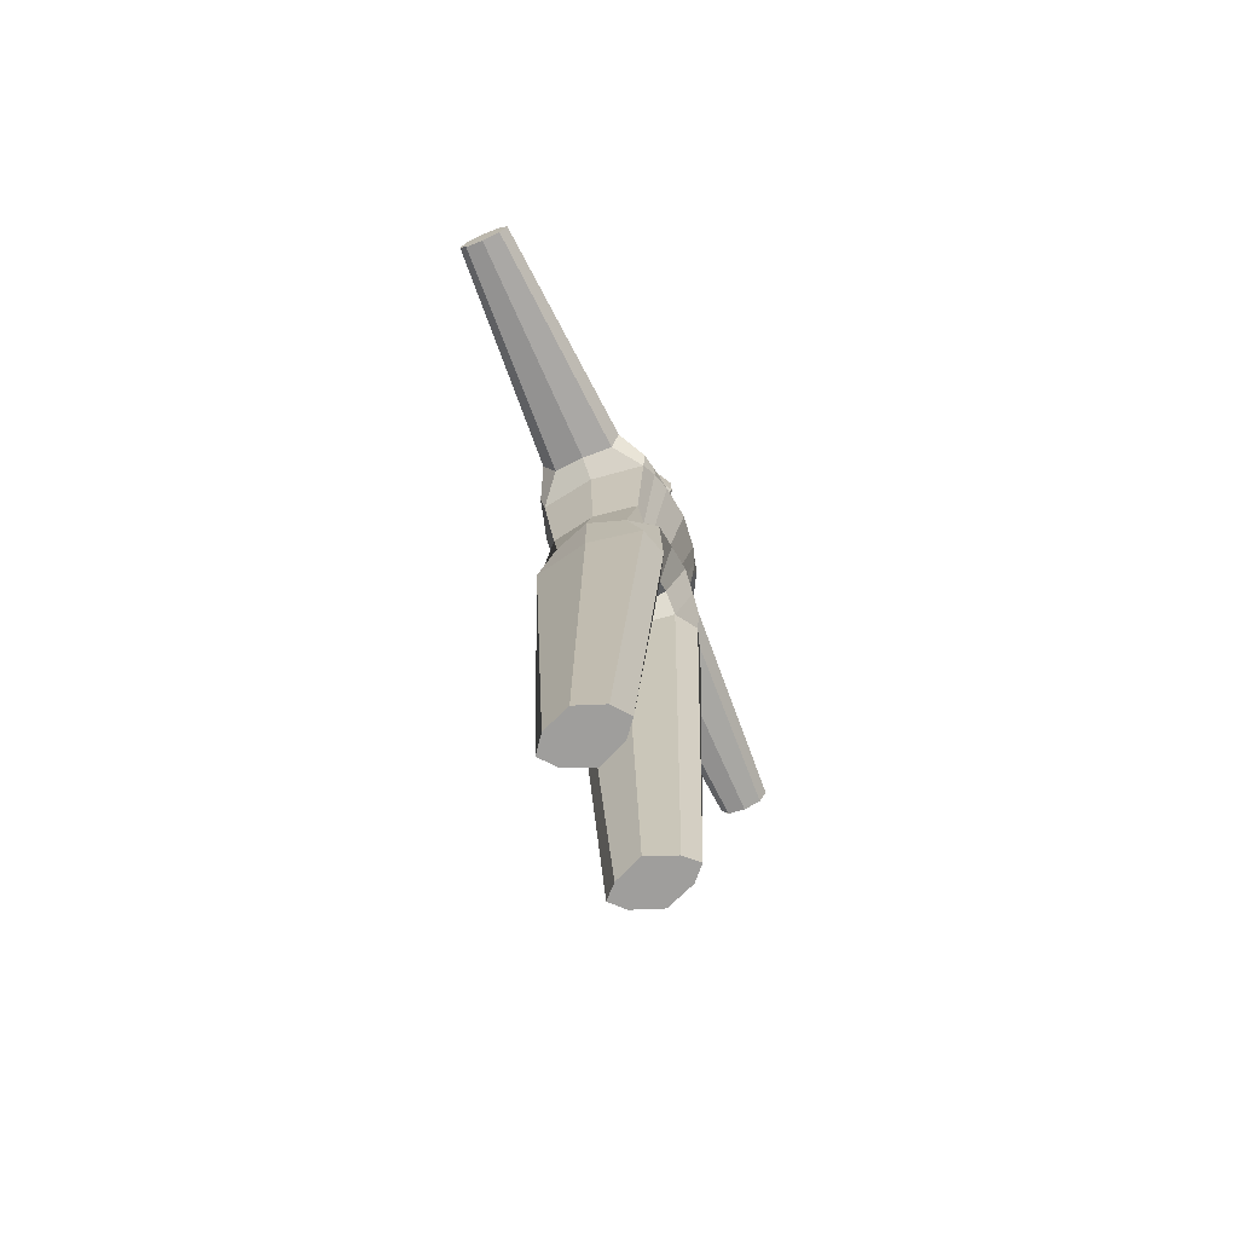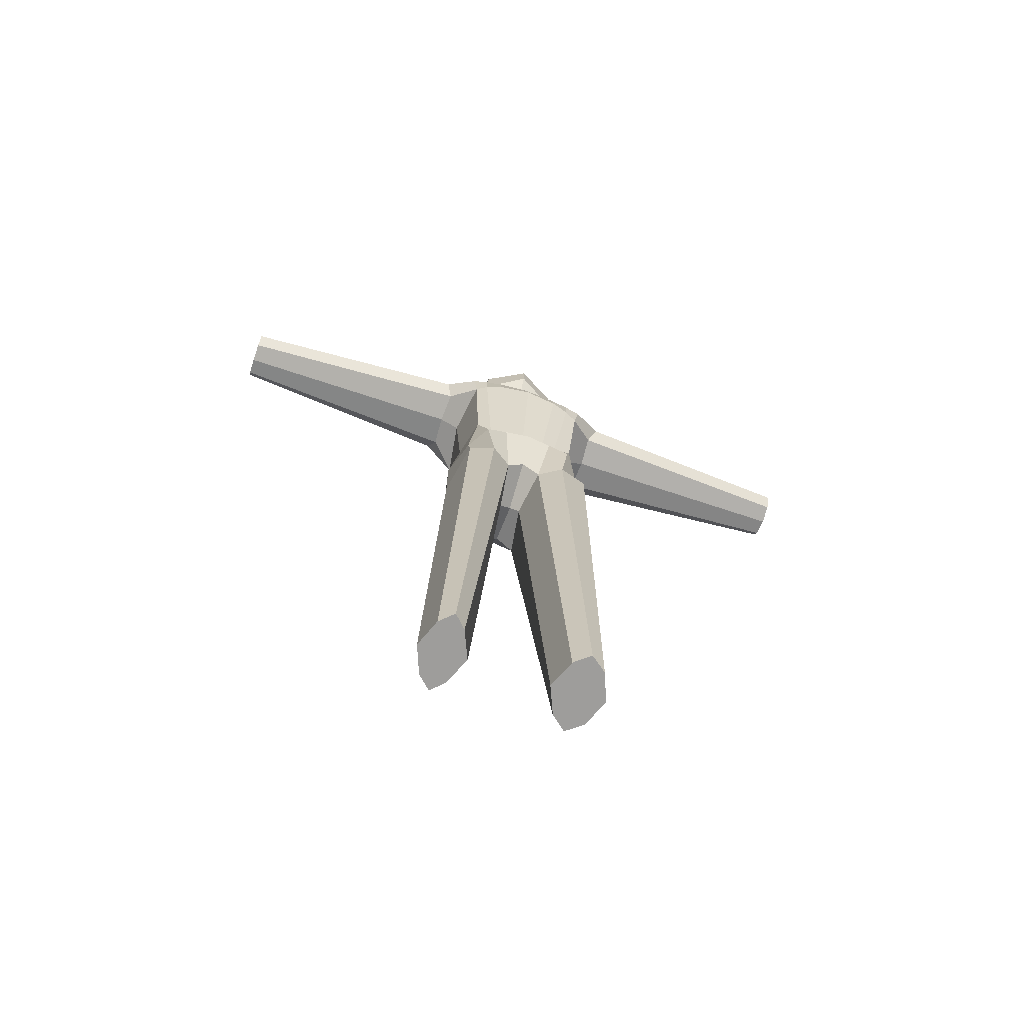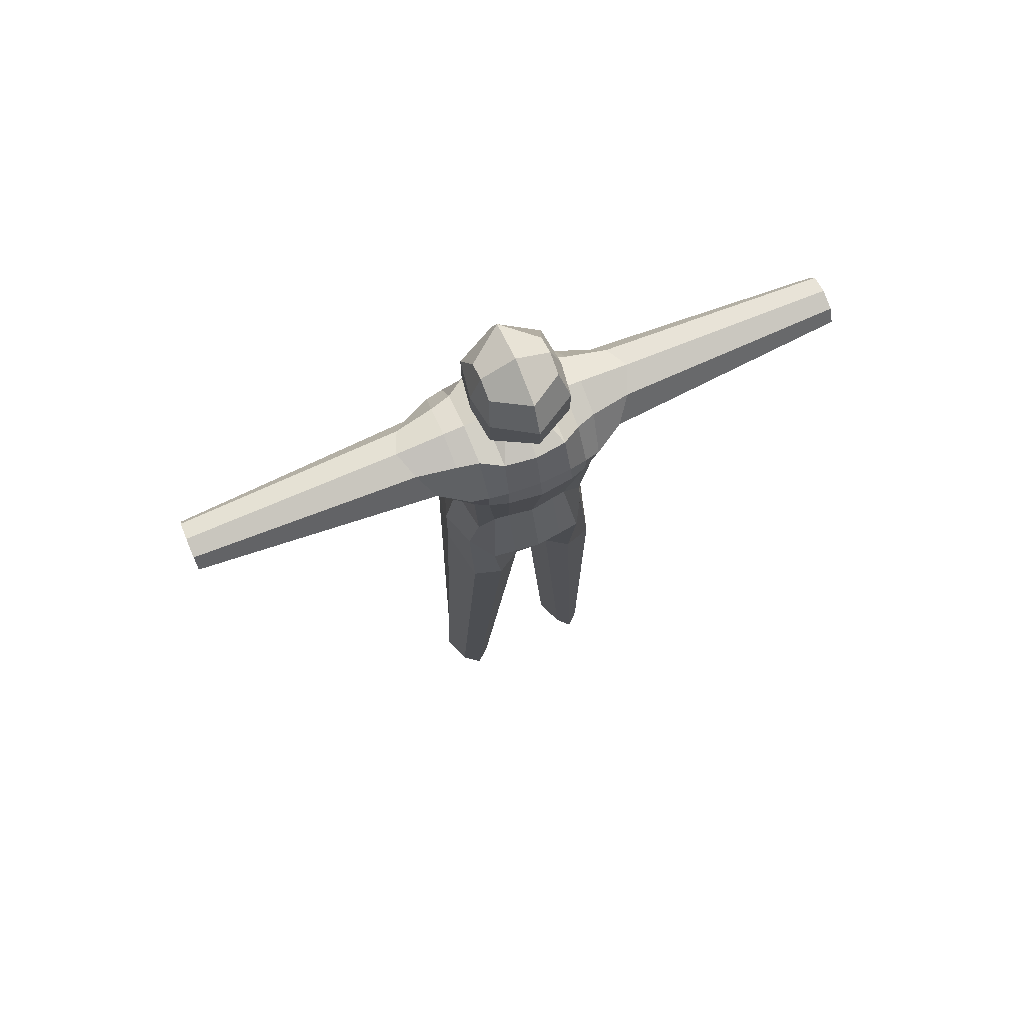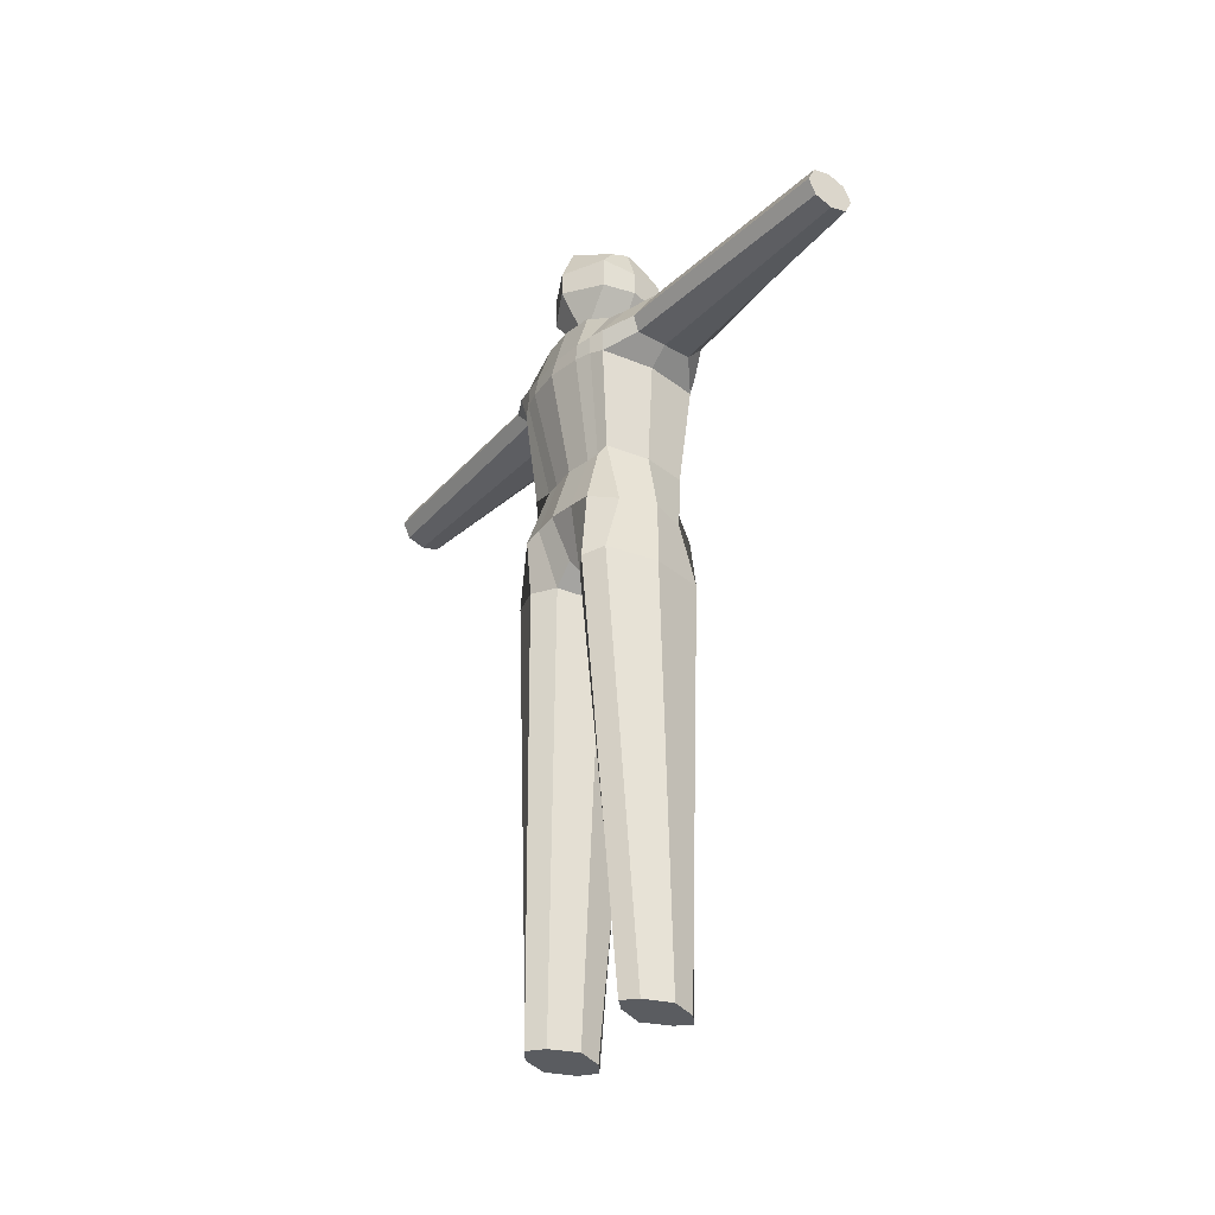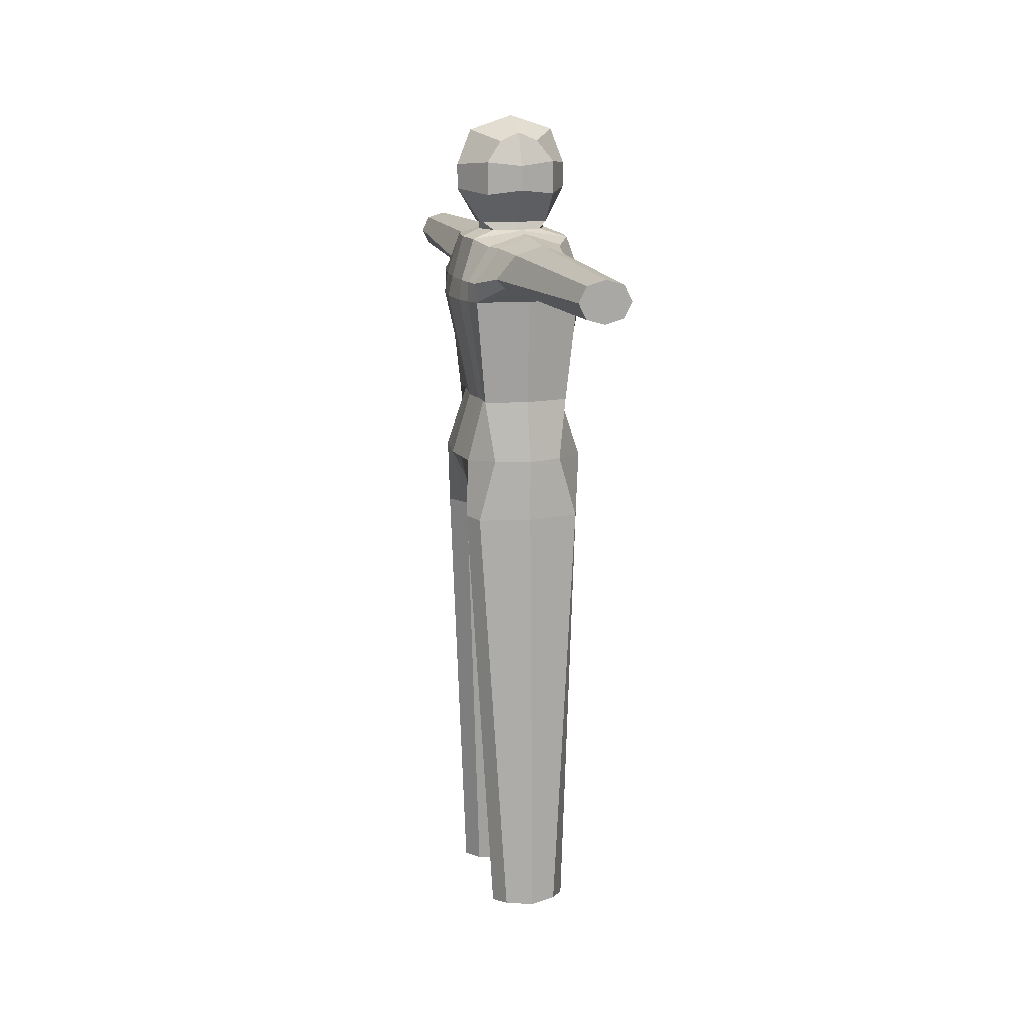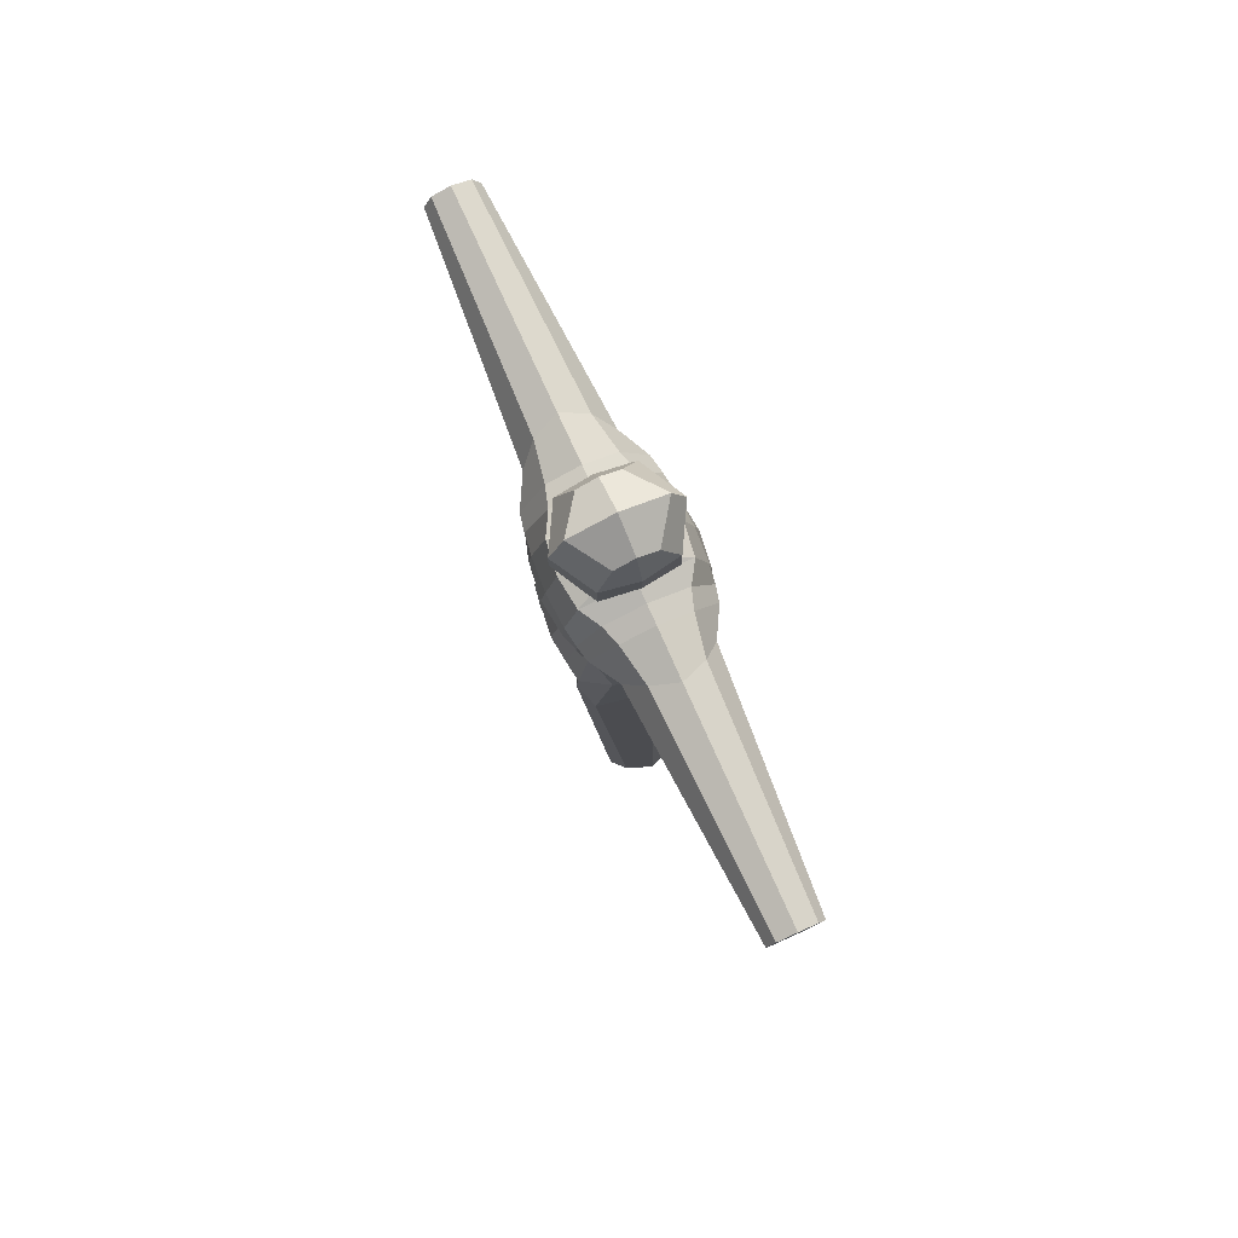
<metadata>
{"format":"obj","ext":"obj","renderer":"f3d","projection":"perspective","resolution":1024,"background":"white","views":[{"elev":-71.0,"azim":-156.2,"up":"+Y"},{"elev":-70.4,"azim":71.6,"up":"+Y"},{"elev":71.3,"azim":-112.7,"up":"+Y"},{"elev":-34.2,"azim":-37.5,"up":"+Y"},{"elev":14.3,"azim":-14.9,"up":"+Y"},{"elev":79.1,"azim":-24.4,"up":"+Y"}]}
</metadata>
<code>
o Cube
v 0.2808 1.168 -0.544
v 0.1951 0.2721 -0.4848
v 0.2808 1.168 0.5036
v 0.1951 0.2721 0.447
v -0.6255 1.168 -0.544
v -0.5398 0.2721 -0.4848
v -0.6255 1.168 0.5036
v -0.5398 0.2721 0.447
v -0.615 -0.7718 -0.5711
v -0.615 -0.7718 0.5292
v 0.2704 -0.7718 -0.5711
v 0.2704 -0.7718 0.5292
v -0.5721 0.2721 -0.003174
v 0.4158 1.168 -0.00188
v -0.7605 1.168 -0.00188
v 0.2275 0.2721 -0.003174
v -0.5588 -0.5887 -0.001252
v 0.2142 -0.5887 -0.001252
v -0.7263 1.168 -0.2821
v 0.1968 0.2721 -0.208
v 0.2233 -0.7718 -0.1461
v -0.5414 0.2721 -0.208
v 0.3817 1.168 -0.2821
v -0.5679 -0.7718 -0.1461
v -0.5414 0.2721 0.2016
v 0.3817 1.168 0.2784
v -0.5679 -0.7718 0.1436
v -0.7263 1.168 0.2784
v 0.1968 0.2721 0.2016
v 0.2233 -0.7718 0.1436
v -0.3983 -4.445 0.4211
v -0.3983 -4.445 0.6314
v 0.05362 -4.445 -0.6774
v -0.3983 -4.445 -0.6774
v 0.05362 -4.445 0.6314
v 0.05362 -4.445 -0.4211
v -0.3983 -4.445 -0.4211
v 0.05362 -4.445 0.4211
v 0.09883 1.636 0.5703
v -0.4435 1.636 0.5703
v 0.2493 1.689 0.2565
v -0.594 1.689 -0.2603
v -0.4435 1.636 -0.6106
v 0.09883 1.636 -0.6106
v 0.2493 1.689 -0.2603
v 0.2819 1.689 -0.00188
v -0.594 1.689 0.2565
v -0.6265 1.689 -0.00188
v -0.3227 1.331 -2.78
v -0.02192 1.331 -2.78
v -0.02192 1.587 -2.78
v -0.3227 1.587 -2.78
v -0.02192 1.331 2.734
v -0.3227 1.331 2.734
v -0.02192 1.587 2.734
v -0.3227 1.587 2.734
v 0.09161 1.821 -0.1437
v 0.09161 1.821 -0.00188
v -0.474 1.821 0.1399
v -0.474 1.821 -0.00188
v -0.474 1.821 -0.1437
v 0.09161 1.821 0.1399
v 0.1012 2.073 -0.3371
v 0.2887 2.107 -0.00188
v -0.4836 2.073 0.3333
v -0.6711 2.107 -0.00188
v -0.4836 2.073 -0.3371
v 0.1012 2.073 0.3333
v 0.1012 2.351 -0.3371
v 0.2887 2.317 -0.00188
v -0.4836 2.351 0.3333
v -0.6711 2.317 -0.00188
v -0.4836 2.351 -0.3371
v 0.1012 2.351 0.3333
v -0.02833 2.526 -0.2851
v 0.1712 2.612 -0.00188
v -0.3541 2.526 0.2813
v -0.5537 2.612 -0.00188
v -0.3541 2.526 -0.2851
v -0.02833 2.526 0.2813
v -0.6811 1.168 -0.4338
v 0.1816 0.2721 -0.3336
v 0.3385 -0.7718 -0.3401
v -0.5263 0.2721 -0.3336
v 0.3365 1.168 -0.4338
v -0.6831 -0.7718 -0.3401
v 0.156 -4.445 -0.5453
v -0.5006 -4.445 -0.5453
v -0.4951 1.689 -0.4355
v 0.1505 1.636 -0.4355
v -0.5263 0.2721 0.3116
v 0.3365 1.168 0.4118
v -0.6831 -0.7718 0.3179
v -0.6811 1.168 0.4118
v 0.1816 0.2721 0.3116
v 0.3385 -0.7718 0.3179
v -0.5006 -4.445 0.5223
v 0.156 -4.445 0.5223
v 0.1505 1.636 0.4134
v -0.4951 1.636 0.4134
v -0.1723 0.2721 -0.5452
v -0.1723 1.168 0.5703
v -0.1723 0.2721 0.5075
v -0.1723 1.168 -0.6106
v -0.1723 -0.7718 -0.6557
v -0.1723 -0.7718 0.6138
v -0.1723 -0.7718 -0.001252
v -0.1723 -0.7718 -0.08954
v -0.1723 -0.7718 0.08704
v -0.1723 -4.445 -0.7657
v -0.1723 -4.445 0.7196
v -0.1723 -4.445 -0.325
v -0.1723 -4.445 0.325
v -0.1723 1.726 0.5703
v -0.1723 1.726 -0.6106
v -0.1723 1.749 -0.2603
v -0.1723 1.749 0.2565
v -0.1723 1.288 -2.78
v -0.1723 1.631 -2.78
v -0.1723 1.288 2.734
v -0.1723 1.631 2.734
v -0.1912 1.821 -0.2061
v -0.1912 1.821 0.2023
v -0.1912 2.107 -0.38
v -0.1912 2.107 0.3762
v -0.1912 2.317 -0.38
v -0.1912 2.317 0.3762
v -0.1912 2.73 -0.00188
v -0.1912 2.596 -0.2851
v -0.1912 2.596 0.2813
v -0.1723 1.738 -0.4355
v -0.1723 -4.445 -0.5453
v -0.1723 1.738 0.4134
v -0.1723 -4.445 0.5223
v 0.1238 -0.2493 -0.5544
v -0.4684 -0.2493 -0.5544
v -0.4684 -0.2493 0.5126
v 0.1238 -0.2493 0.5126
v 0.3873 -0.2493 -0.001252
v -0.732 -0.2493 -0.001252
v 0.3622 -0.2493 -0.2126
v -0.7069 -0.2493 -0.2126
v -0.7069 -0.2493 0.2101
v 0.3622 -0.2493 0.2101
v 0.3385 -0.2493 -0.4037
v -0.6831 -0.2493 -0.4037
v -0.6831 -0.2493 0.3816
v 0.3385 -0.2493 0.3816
v -0.1723 -0.2493 0.6138
v -0.1723 -0.2493 -0.6557
v -0.7047 1.337 -0.2712
v 0.3601 1.337 -0.2712
v 0.3096 1.337 -0.5773
v -0.6543 1.337 -0.5773
v 0.3096 1.337 0.537
v -0.6543 1.337 0.537
v -0.7047 1.337 0.2675
v 0.3601 1.337 0.2675
v 0.3771 1.337 -0.00188
v -0.7218 1.337 -0.00188
v 0.04216 1.459 -2.78
v -0.3868 1.459 -2.78
v 0.04216 1.459 2.734
v -0.3868 1.459 2.734
v 0.3375 1.337 -0.4346
v -0.6821 1.337 -0.4346
v 0.3375 1.337 0.4126
v -0.6821 1.337 0.4126
v -0.1723 1.459 2.734
v -0.1723 1.459 -2.78
v -0.4306 1.314 -0.7615
v 0.08601 1.314 -0.7615
v -0.3831 1.612 -0.9324
v 0.03846 1.612 -0.9324
v -0.1723 1.694 -1.014
v -0.1723 1.295 -0.7797
v 0.1759 1.399 -0.8179
v -0.5205 1.399 -0.8179
v -0.4306 1.314 0.7211
v -0.3831 1.612 0.892
v 0.08601 1.314 0.7211
v 0.03846 1.612 0.892
v -0.1723 1.694 0.9733
v -0.1723 1.295 0.7393
v 0.1759 1.399 0.7776
v -0.5205 1.399 0.7776
v 0.02811 1.755 0.1719
v -0.3917 1.755 0.1719
v 0.1142 1.755 -0.00188
v 0.02811 1.755 -0.1757
v -0.3917 1.755 -0.1757
v -0.4777 1.755 -0.00188
v -0.1818 1.755 -0.2372
v -0.1818 1.755 0.2334
f 168 156 40 100
f 103 102 7 8
f 84 81 5 6
f 150 135 11 105
f 95 92 3 4
f 101 104 1 2
f 96 12 35 98
f 149 137 10 106
f 146 136 9 86
f 148 138 12 96
f 141 139 18 21
f 143 140 17 27
f 108 21 18 107
f 20 23 14 16
f 25 28 15 13
f 186 179 54 164
f 166 151 42 89
f 82 85 23 20
f 108 24 37 112
f 145 141 21 83
f 140 142 24 17
f 13 15 19 22
f 91 94 28 25
f 147 143 27 93
f 139 144 30 18
f 107 18 30 109
f 16 14 26 29
f 165 153 44 90
f 134 98 35 111
f 132 87 36 112
f 106 10 32 111
f 93 27 31 97
f 86 9 34 88
f 83 21 36 87
f 105 11 33 110
f 109 30 38 113
f 133 100 40 114
f 187 189 58 62
f 131 89 42 116
f 194 187 62 123
f 176 171 49 118
f 167 158 41 99
f 159 152 45 46
f 158 159 46 41
f 151 160 48 42
f 160 157 47 48
f 170 162 52 119
f 178 173 52 162
f 177 172 50 161
f 175 174 51 119
f 169 163 55 121
f 184 181 53 120
f 183 180 56 121
f 185 182 55 163
f 61 60 66 67
f 62 58 64 68
f 189 190 57 58
f 193 191 61 122
f 191 192 60 61
f 192 188 59 60
f 124 67 73 126
f 125 68 74 127
f 60 59 65 66
f 123 62 68 125
f 122 61 67 124
f 58 57 63 64
f 73 72 78 79
f 74 70 76 80
f 64 63 69 70
f 68 64 70 74
f 67 66 72 73
f 66 65 71 72
f 129 79 78 128
f 128 78 77 130
f 72 71 77 78
f 127 74 80 130
f 126 73 79 129
f 70 69 75 76
f 115 43 89 131
f 11 83 87 33
f 24 86 88 37
f 110 33 87 132
f 152 165 90 45
f 135 145 83 11
f 2 1 85 82
f 154 166 89 43
f 142 146 86 24
f 22 19 81 84
f 155 167 99 39
f 117 47 100 133
f 10 93 97 32
f 113 38 98 134
f 137 147 93 10
f 8 7 94 91
f 144 148 96 30
f 30 96 98 38
f 29 26 92 95
f 157 168 100 47
f 31 113 134 97
f 41 117 133 99
f 34 110 132 88
f 44 115 131 90
f 69 126 129 75
f 71 127 130 77
f 76 128 130 80
f 75 129 128 76
f 57 122 124 63
f 59 123 125 65
f 65 125 127 71
f 63 124 126 69
f 190 193 122 57
f 182 183 121 55
f 179 184 120 54
f 164 169 121 56
f 173 175 119 52
f 161 170 119 51
f 172 176 118 50
f 188 194 123 59
f 90 131 116 45
f 99 133 114 39
f 27 109 113 31
f 9 105 110 34
f 12 106 111 35
f 88 132 112 37
f 97 134 111 32
f 17 107 109 27
f 21 108 112 36
f 24 108 107 17
f 138 149 106 12
f 6 5 104 101
f 136 150 105 9
f 4 3 102 103
f 6 101 150 136
f 4 103 149 138
f 29 95 148 144
f 8 91 147 137
f 22 84 146 142
f 2 82 145 135
f 16 29 144 139
f 91 25 143 147
f 13 22 142 140
f 82 20 141 145
f 25 13 140 143
f 20 16 139 141
f 95 4 138 148
f 84 6 136 146
f 103 8 137 149
f 101 2 135 150
f 50 118 170 161
f 54 120 169 164
f 28 94 168 157
f 3 92 167 155
f 5 81 166 154
f 23 85 165 152
f 181 185 163 53
f 120 53 163 169
f 174 177 161 51
f 171 178 162 49
f 118 49 162 170
f 15 28 157 160
f 19 15 160 151
f 26 14 159 158
f 14 23 152 159
f 92 26 158 167
f 85 1 153 165
f 81 19 151 166
f 180 186 164 56
f 94 7 156 168
f 5 154 178 171
f 44 153 177 174
f 1 104 176 172
f 43 115 175 173
f 115 44 174 175
f 153 1 172 177
f 154 43 173 178
f 104 5 171 176
f 40 156 186 180
f 3 155 185 181
f 7 102 184 179
f 39 114 183 182
f 155 39 182 185
f 114 40 180 183
f 102 3 181 184
f 156 7 179 186
f 47 117 194 188
f 45 116 193 190
f 48 47 188 192
f 42 48 192 191
f 116 42 191 193
f 46 45 190 189
f 117 41 187 194
f 41 46 189 187

</code>
